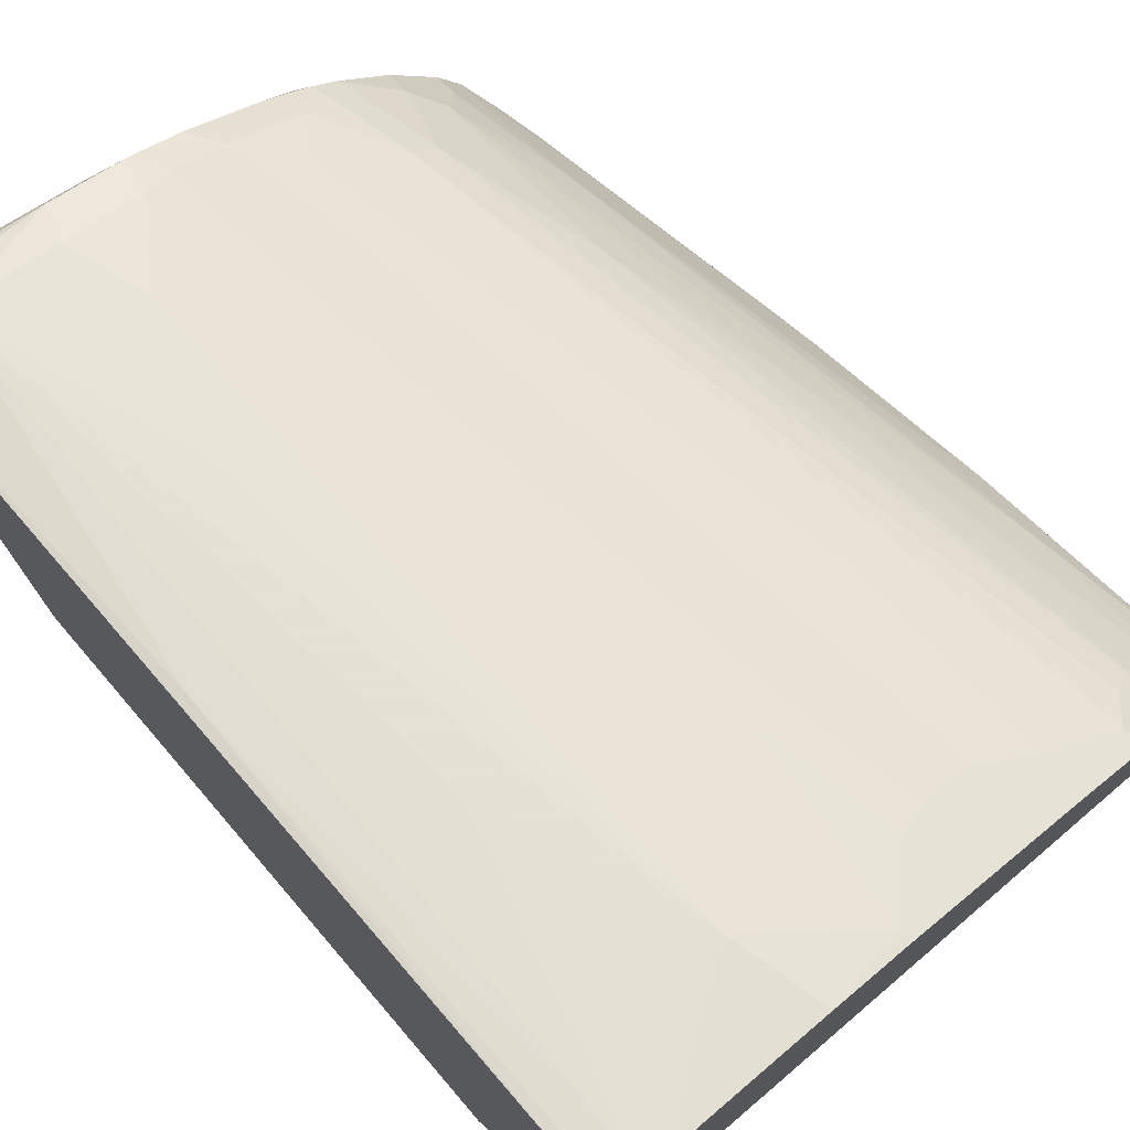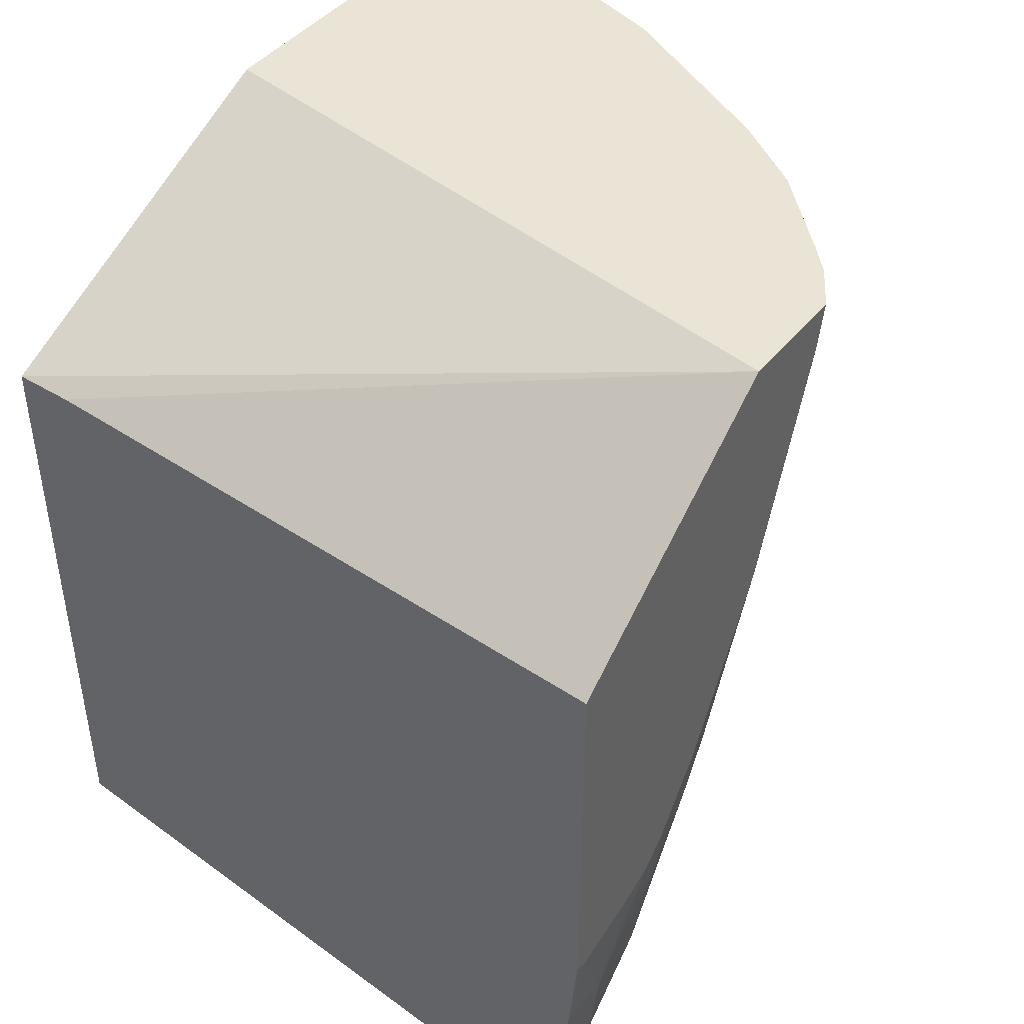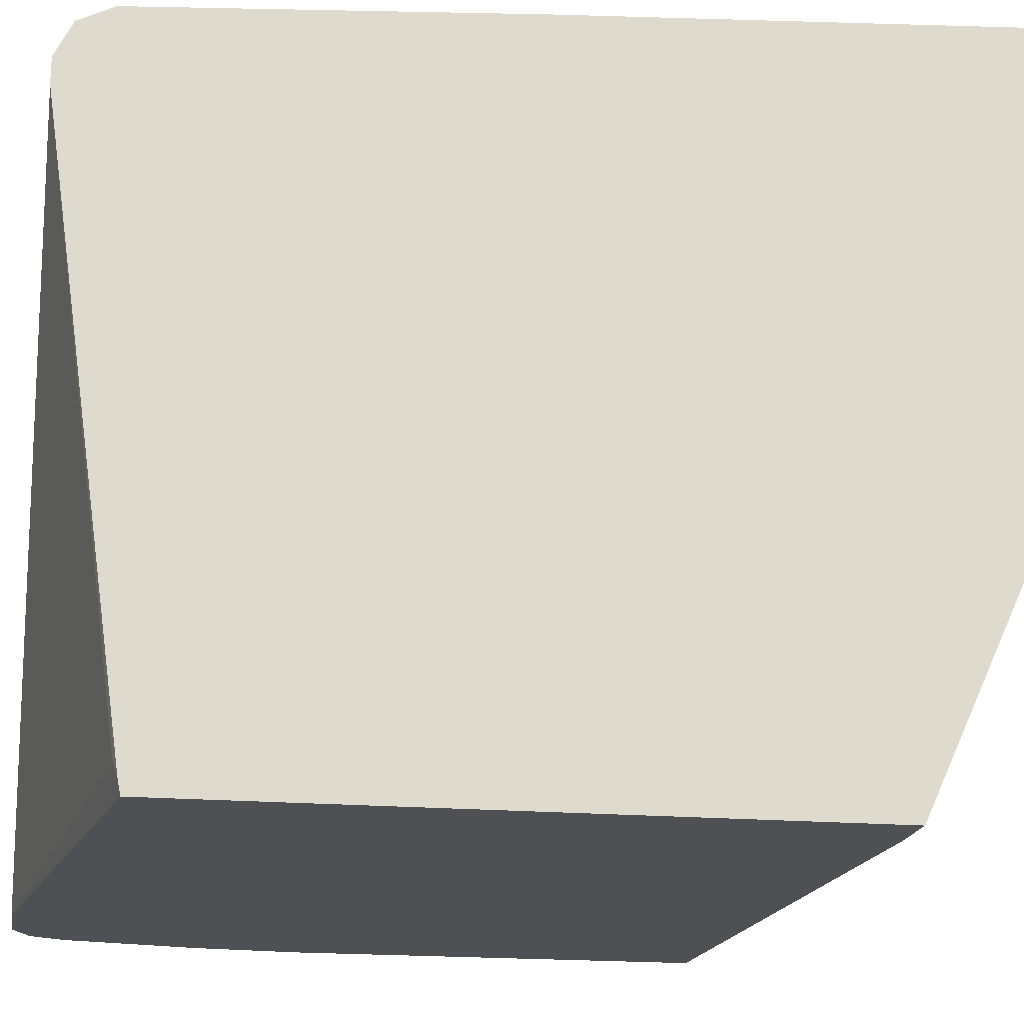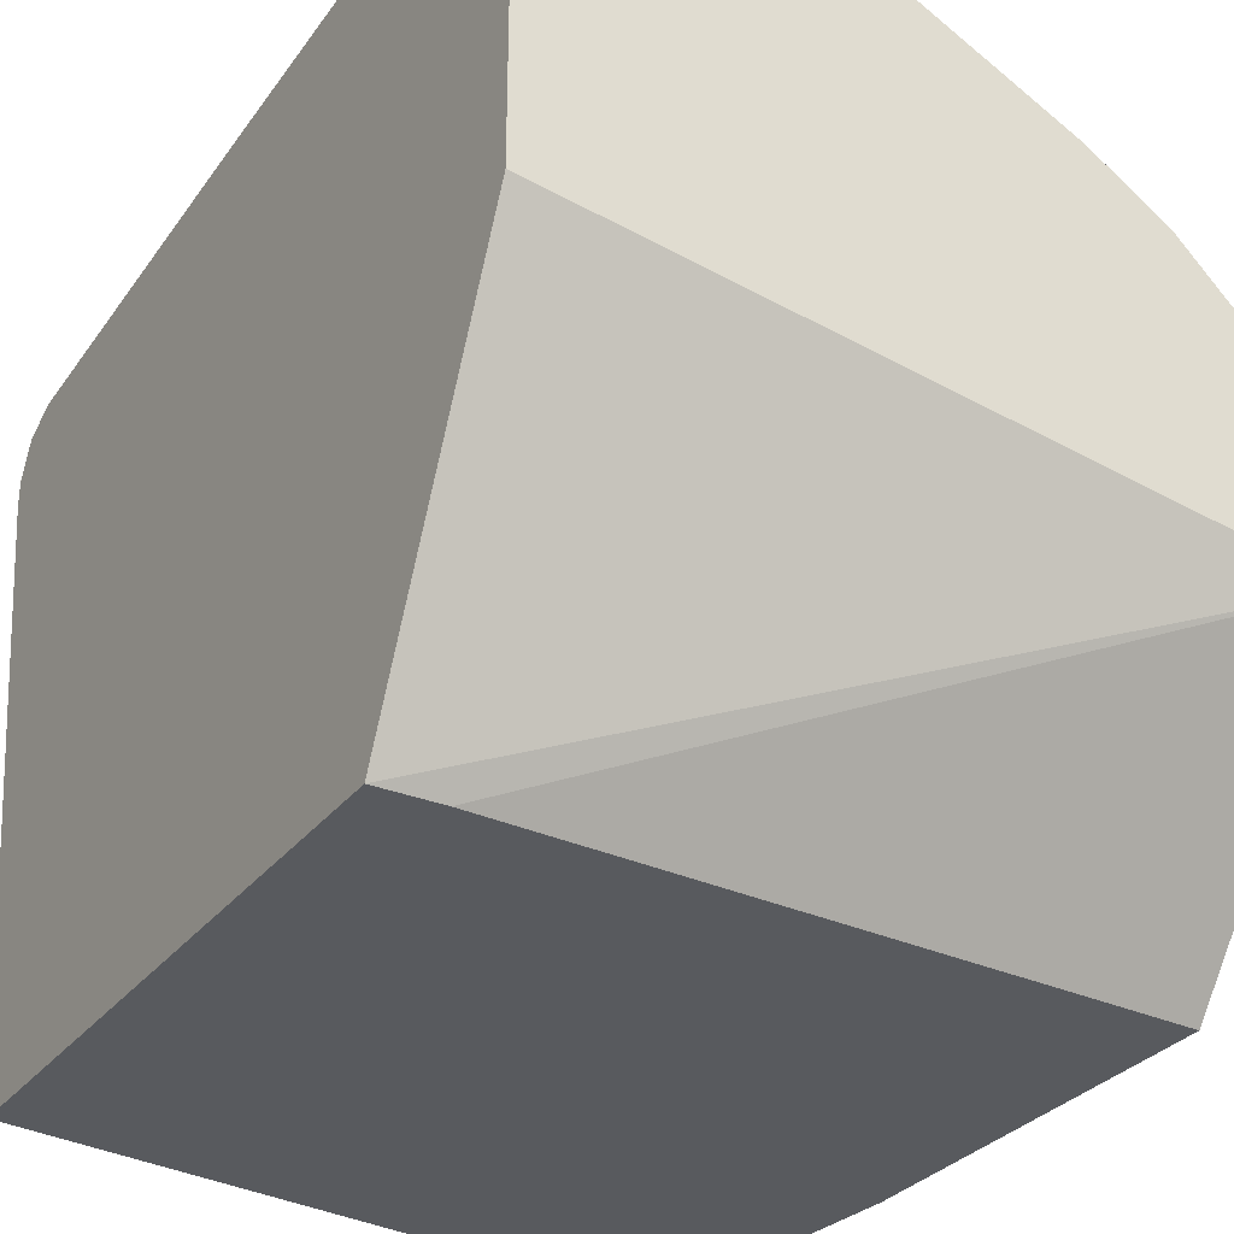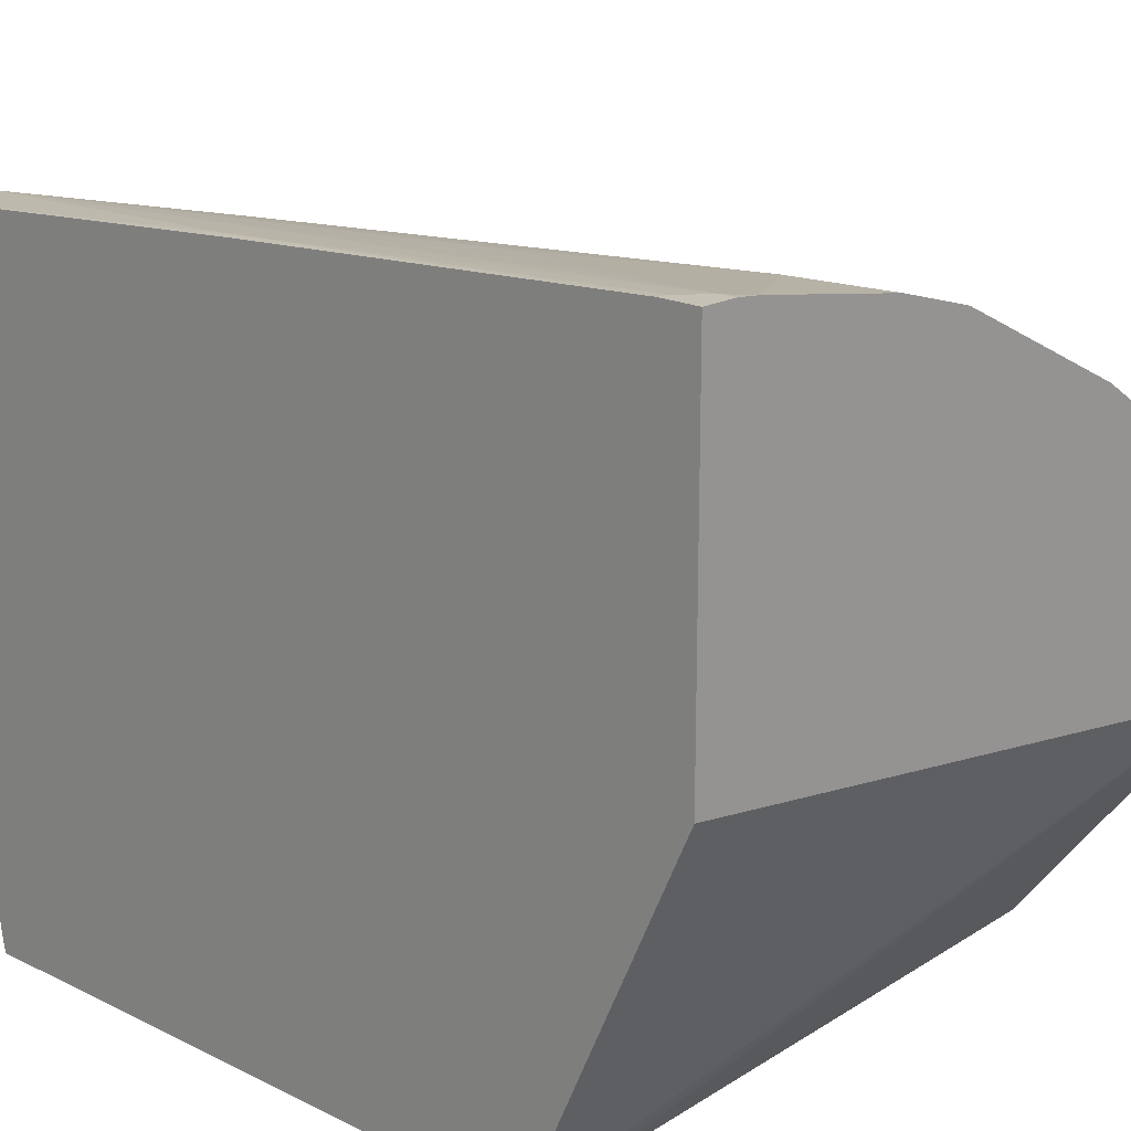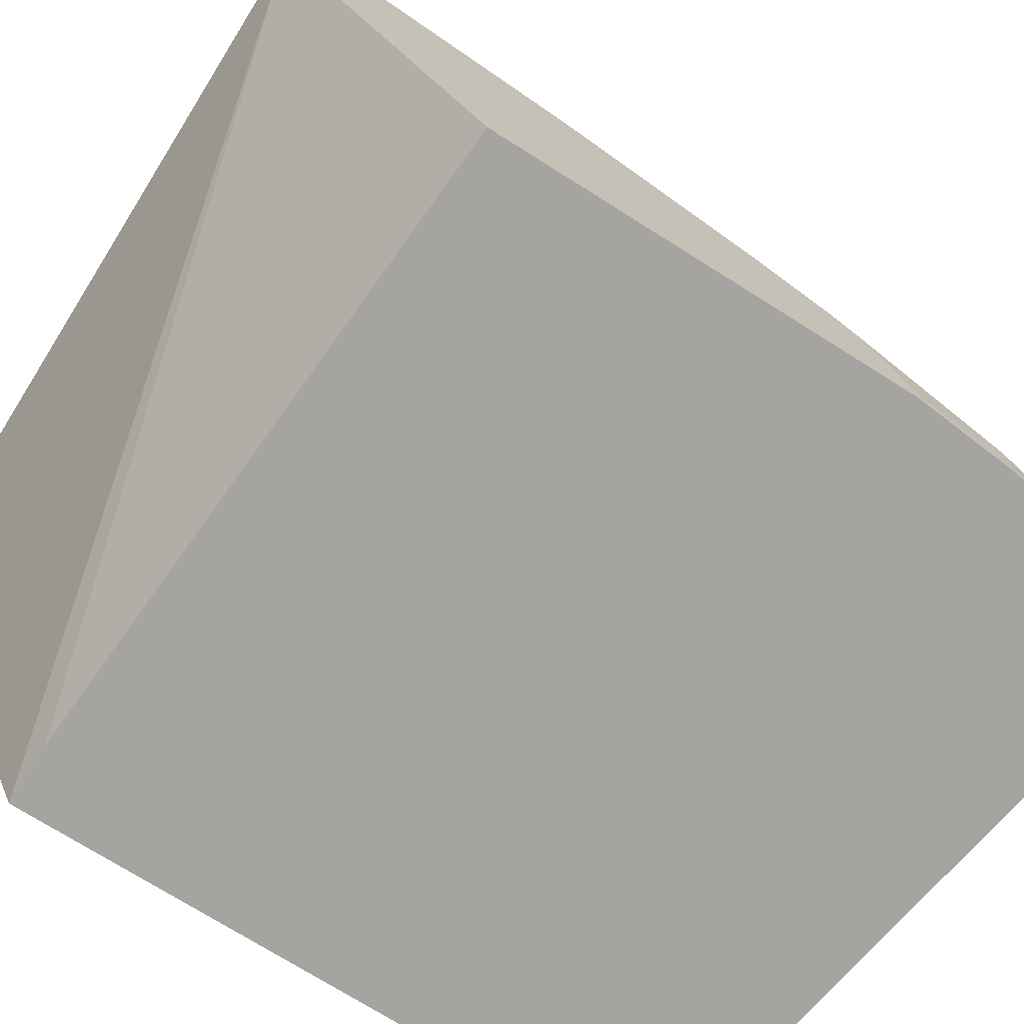
<metadata>
{"format":"obj","ext":"obj","renderer":"f3d","projection":"perspective","resolution":1024,"background":"white","views":[{"elev":74.2,"azim":139.3,"up":"+Z"},{"elev":43.8,"azim":-144.1,"up":"+Y"},{"elev":-18.6,"azim":80.5,"up":"+Z"},{"elev":-30.5,"azim":149.5,"up":"+Z"},{"elev":18.7,"azim":133.3,"up":"+Z"},{"elev":-73.3,"azim":-122.2,"up":"+Z"}]}
</metadata>
<code>
v -4e-05 -0.2069 0.4455
v 0.005661 -0.2069 0.4455
v -0.01594 -0.1909 0.4455
v -4e-05 -0.4773 0.4296
v 0.005661 -0.1828 0.4455
v 0.005661 -0.4716 0.4296
v -0.01594 -0.1828 0.4455
v -0.03029 -0.1828 0.4439
v -0.06366 -0.366 0.4296
v -0.04777 -0.3978 0.4296
v -0.03183 -0.4296 0.4296
v -0.03183 -0.7 0.4137
v 0.005661 -0.7 0.4137
v 0.005661 -0.1828 0.2231
v -0.1257 -0.1828 0.428
v -0.1114 -0.2387 0.4296
v -0.0955 -0.7 0.3978
v -0.1034 -0.7239 0.3898
v -0.03716 -0.7213 0.4031
v -0.02655 -0.7107 0.4084
v -0.04777 -0.6523 0.4137
v 0.005661 -0.7107 0.4084
v -0.4194 -0.1828 0.1602
v 0.005661 -0.2864 -0.002785
v -0.1751 -0.1828 0.4137
v -0.1751 -0.1909 0.4137
v -0.1273 -0.5887 0.3978
v -0.1114 -0.6523 0.3978
v -0.07956 -0.5568 0.4137
v -0.1432 -0.7 0.3818
v -0.1512 -0.7239 0.3739
v -0.1273 -0.7319 0.3659
v -0.07956 -0.7319 0.3818
v -0.07428 -0.7266 0.3925
v 0.005661 -0.7213 0.4031
v -0.03183 -0.2864 -0.002785
v -0.4194 -0.3096 -0.002785
v -0.4194 -0.1828 0.2331
v 0.005661 -0.6797 -0.002785
v -0.1857 -0.1828 0.4084
v -0.1857 -0.1857 0.4084
v -0.2069 -0.2228 0.3978
v -0.191 -0.3023 0.3978
v -0.1644 -0.7054 0.3713
v -0.183 -0.7239 0.358
v -0.191 -0.7319 0.3341
v 0.005661 -0.7319 0.3818
v 0.005661 -0.7266 0.3925
v -0.4194 -0.5586 -0.002785
v -0.4026 -0.1828 0.2594
v -0.4194 -0.2113 0.2271
v -0.419 -0.2122 0.2281
v 0.005661 -0.6798 -0.002302
v -0.3182 -0.7319 -0.002785
v -0.1914 -0.1828 0.4055
v -0.2599 -0.2281 0.3713
v -0.228 -0.2281 0.3871
v -0.2121 -0.3076 0.3871
v -0.1962 -0.7054 0.3553
v -0.244 -0.3076 0.3713
v -0.2307 -0.7239 0.3261
v -0.2042 -0.7292 0.3315
v -0.1936 -0.7186 0.3527
v -0.2386 -0.7319 0.3023
v 0.005661 -0.7319 0.3659
v -0.4137 -0.6205 -0.002785
v -0.4194 -0.5612 0.004413
v -0.3872 -0.1963 0.2758
v -0.3872 -0.1828 0.2758
v -0.403 -0.244 0.2439
v -0.3553 -0.4508 0.2599
v -0.3235 -0.5622 0.2758
v -0.4194 -0.3067 0.1954
v -0.419 -0.2599 0.2122
v -0.403 -0.3076 0.2281
v 0.005661 -0.6814 0.005949
v -0.3659 -0.7319 -0.002785
v -4e-05 -0.6841 0.01595
v -0.2599 -0.1828 0.3713
v -0.2868 -0.1828 0.3578
v -0.2917 -0.2122 0.3553
v -0.2121 -0.6258 0.3553
v -0.244 -0.7054 0.3235
v -0.244 -0.594 0.3394
v -0.228 -0.6735 0.3394
v -0.2599 -0.7213 0.3076
v -0.2519 -0.7292 0.2996
v -0.2678 -0.7292 0.2837
v -0.2705 -0.7319 0.2705
v -0.3978 -0.7 -0.002785
v -0.4137 -0.6205 0.03184
v -0.4194 -0.5453 0.05216
v -0.3713 -0.2122 0.2917
v -0.3713 -0.1828 0.2917
v -0.3235 -0.6894 0.2439
v -0.3235 -0.6258 0.2599
v -0.2917 -0.6576 0.2917
v -0.4194 -0.3545 0.1794
v -0.419 -0.3554 0.1804
v -0.403 -0.3554 0.2122
v -0.3553 -0.6258 0.2122
v -0.3394 -0.6576 0.2281
v -0.3659 -0.7319 0.09548
v -0.3716 -0.7291 -0.002785
v -0.2917 -0.1828 0.3553
v -0.3394 -0.1963 0.3235
v -0.2917 -0.3395 0.3394
v -0.2599 -0.6258 0.3235
v -0.2758 -0.6576 0.3076
v -0.2758 -0.7213 0.2917
v -0.3155 -0.7292 0.2201
v -0.3182 -0.7319 0.2069
v -0.3103 -0.7239 0.2466
v -0.3949 -0.7057 -0.002785
v -0.3978 -0.7 0.04777
v -0.4137 -0.6046 0.04777
v -0.4194 -0.5352 0.07384
v -0.4194 -0.5374 0.06941
v -0.3553 -0.2122 0.3076
v -0.3394 -0.1828 0.3235
v -0.3394 -0.7054 0.2122
v -0.3209 -0.7027 0.2413
v -0.3076 -0.7054 0.2599
v -0.4194 -0.3717 0.1715
v -0.4137 -0.4773 0.1432
v -0.403 -0.4031 0.1962
v -0.3978 -0.525 0.1592
v -0.3898 -0.5489 0.1671
v -0.3713 -0.6576 0.1644
v -0.3713 -0.5781 0.1962
v -0.358 -0.6443 0.1989
v -0.3553 -0.7054 0.1804
v -0.35 -0.7319 0.1432
v -0.3739 -0.7239 0.1193
v -0.3765 -0.7266 0.09017
v -0.3765 -0.7266 -0.002785
v -0.3421 -0.7239 0.1989
v -0.3368 -0.7186 0.2095
v -0.3912 -0.7132 -0.002785
v -0.3872 -0.7213 0.05304
v -0.3898 -0.708 0.0716
v -0.3792 -0.7133 0.1087
v -0.3792 -0.6974 0.1247
v -0.3898 -0.6762 0.1035
v -0.3978 -0.6682 0.07959
v -0.4137 -0.5728 0.07959
v -0.4194 -0.5193 0.08973
v -0.4194 -0.3849 0.1649
v -0.4137 -0.5091 0.1273
v -0.3818 -0.6523 0.1432
v -0.4194 -0.4486 0.1331
v -0.3659 -0.7 0.1592
v -0.358 -0.7239 0.1671
v -0.3739 -0.708 0.1353
v -0.3872 -0.7213 -0.002785
v -0.3818 -0.6841 0.1273
v -0.3978 -0.6523 0.09548
v -0.4137 -0.5568 0.09548
v -0.4194 -0.4715 0.1215
f 86 109 97
f 86 88 87
f 88 111 112
f 86 110 88
f 88 112 89
f 86 97 110
f 84 107 108
f 81 107 84
f 83 108 109
f 83 84 108
f 83 85 84
f 81 84 82
f 81 120 106
f 81 106 107
f 88 110 113
f 83 109 86
f 88 113 111
f 97 123 110
f 91 116 117
f 81 105 120
f 98 125 99
f 98 124 125
f 96 123 97
f 95 123 96
f 95 122 123
f 95 121 122
f 90 114 115
f 95 102 121
f 93 97 109
f 93 120 94
f 93 106 120
f 93 119 106
f 91 115 116
f 91 118 92
f 91 117 118
f 93 109 119
f 80 105 81
f 152 154 153
f 75 102 95
f 64 87 88
f 63 83 86
f 61 86 87
f 61 63 86
f 59 85 83
f 59 84 85
f 59 82 84
f 64 88 89
f 59 83 63
f 56 60 58
f 56 59 60
f 99 126 100
f 56 81 82
f 56 80 81
f 56 79 80
f 55 79 56
f 56 58 57
f 77 103 104
f 65 78 76
f 66 115 91
f 75 101 102
f 75 100 101
f 74 99 100
f 73 99 74
f 73 98 99
f 72 97 93
f 72 96 97
f 66 90 115
f 71 96 72
f 71 75 95
f 70 75 71
f 68 72 93
f 68 94 69
f 68 93 94
f 67 91 92
f 66 91 67
f 71 95 96
f 99 125 127
f 115 146 116
f 99 128 129
f 134 154 143
f 134 153 154
f 134 140 135
f 133 137 153
f 129 131 130
f 129 153 131
f 129 152 153
f 127 129 128
f 127 152 129
f 125 151 149
f 125 148 151
f 125 152 127
f 125 150 152
f 125 156 150
f 125 149 156
f 134 143 142
f 134 142 141
f 134 141 140
f 135 140 155
f 54 78 65
f 150 154 152
f 150 156 154
f 149 157 156
f 149 158 157
f 149 151 159
f 147 149 159
f 124 148 125
f 147 158 149
f 145 157 158
f 144 157 145
f 143 157 144
f 143 156 157
f 143 154 156
f 139 155 140
f 135 155 136
f 145 158 146
f 121 138 122
f 121 137 138
f 121 153 137
f 106 109 107
f 106 119 109
f 104 135 136
f 103 135 104
f 103 134 135
f 103 153 134
f 103 133 153
f 107 109 108
f 101 121 102
f 101 153 132
f 101 131 153
f 101 130 131
f 100 126 101
f 99 101 126
f 99 130 101
f 99 129 130
f 101 132 121
f 99 127 128
f 110 123 113
f 111 137 112
f 121 132 153
f 117 158 147
f 117 146 158
f 116 146 117
f 115 145 146
f 115 144 145
f 115 143 144
f 111 113 137
f 115 142 143
f 115 140 141
f 115 139 140
f 114 139 115
f 113 122 138
f 113 123 122
f 113 138 137
f 112 137 133
f 115 141 142
f 54 76 78
f 56 82 59
f 52 75 70
f 15 25 26
f 14 24 23
f 12 21 17
f 12 16 21
f 12 22 13
f 12 20 22
f 12 19 20
f 12 18 19
f 12 17 18
f 10 12 11
f 9 12 10
f 9 16 12
f 8 16 9
f 8 15 16
f 5 8 7
f 15 26 16
f 16 26 27
f 16 27 28
f 16 28 29
f 23 37 49
f 23 36 37
f 19 22 20
f 19 35 22
f 19 48 35
f 19 34 48
f 18 34 19
f 5 15 8
f 18 33 34
f 18 31 32
f 17 28 30
f 17 29 28
f 17 21 29
f 17 31 18
f 17 30 31
f 16 29 21
f 18 32 33
f 5 25 15
f 5 40 25
f 5 55 40
f 2 53 39
f 2 76 53
f 2 65 76
f 2 47 65
f 2 48 47
f 2 35 48
f 2 22 35
f 2 39 24
f 2 13 22
f 2 4 6
f 1 4 2
f 1 3 4
f 1 7 3
f 1 5 7
f 1 2 5
f 53 76 54
f 2 6 13
f 23 49 67
f 2 24 14
f 3 7 8
f 5 79 55
f 5 80 79
f 5 105 80
f 5 120 105
f 5 94 120
f 5 69 94
f 5 50 69
f 2 14 5
f 5 38 50
f 5 14 23
f 4 12 13
f 3 12 4
f 3 11 12
f 3 10 11
f 3 9 10
f 3 8 9
f 5 23 38
f 23 67 92
f 4 13 6
f 23 118 117
f 43 58 44
f 42 58 43
f 42 56 57
f 41 56 42
f 41 55 56
f 52 100 75
f 40 55 41
f 44 59 45
f 39 53 54
f 38 51 52
f 33 48 34
f 33 47 48
f 32 47 33
f 32 65 47
f 32 54 65
f 32 77 54
f 38 52 50
f 32 103 77
f 44 58 60
f 45 61 87
f 23 92 118
f 52 74 100
f 51 74 52
f 51 73 74
f 50 72 68
f 50 71 72
f 50 70 71
f 44 60 59
f 50 52 70
f 49 66 67
f 46 87 64
f 46 62 87
f 45 63 61
f 45 59 63
f 45 62 46
f 45 87 62
f 50 68 69
f 32 133 103
f 42 57 58
f 32 89 112
f 24 155 139
f 24 136 155
f 24 104 136
f 24 77 104
f 24 54 77
f 24 39 54
f 23 24 36
f 24 139 114
f 23 51 38
f 23 98 73
f 23 124 98
f 23 148 124
f 23 151 148
f 32 112 133
f 23 147 159
f 23 117 147
f 23 73 51
f 24 114 90
f 23 159 151
f 24 66 49
f 32 64 89
f 24 90 66
f 31 44 45
f 31 46 32
f 31 45 46
f 30 43 44
f 30 44 31
f 27 43 30
f 32 46 64
f 26 43 27
f 26 42 43
f 26 41 42
f 25 41 26
f 25 40 41
f 24 49 37
f 27 30 28
f 24 37 36

</code>
